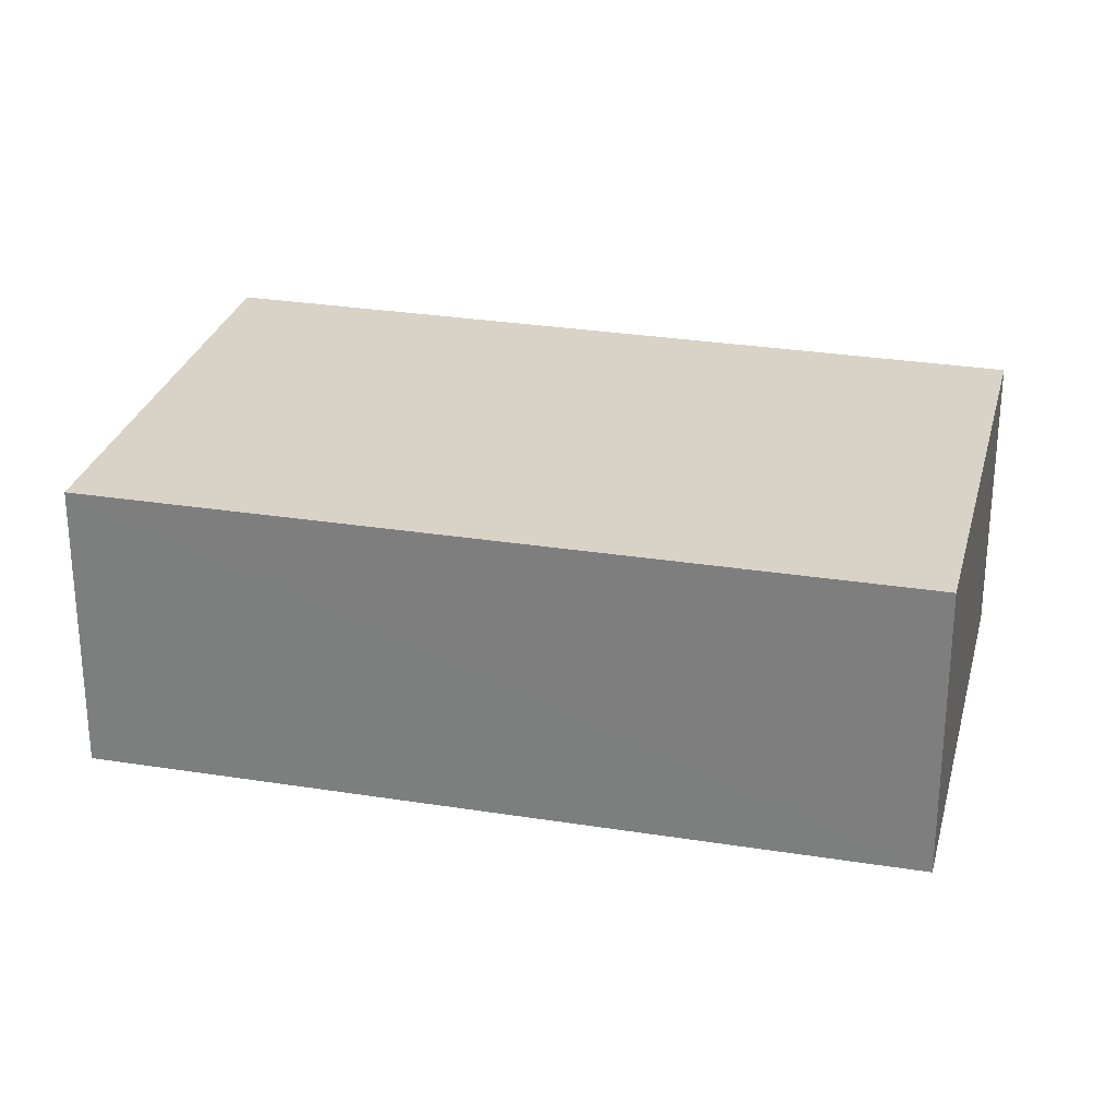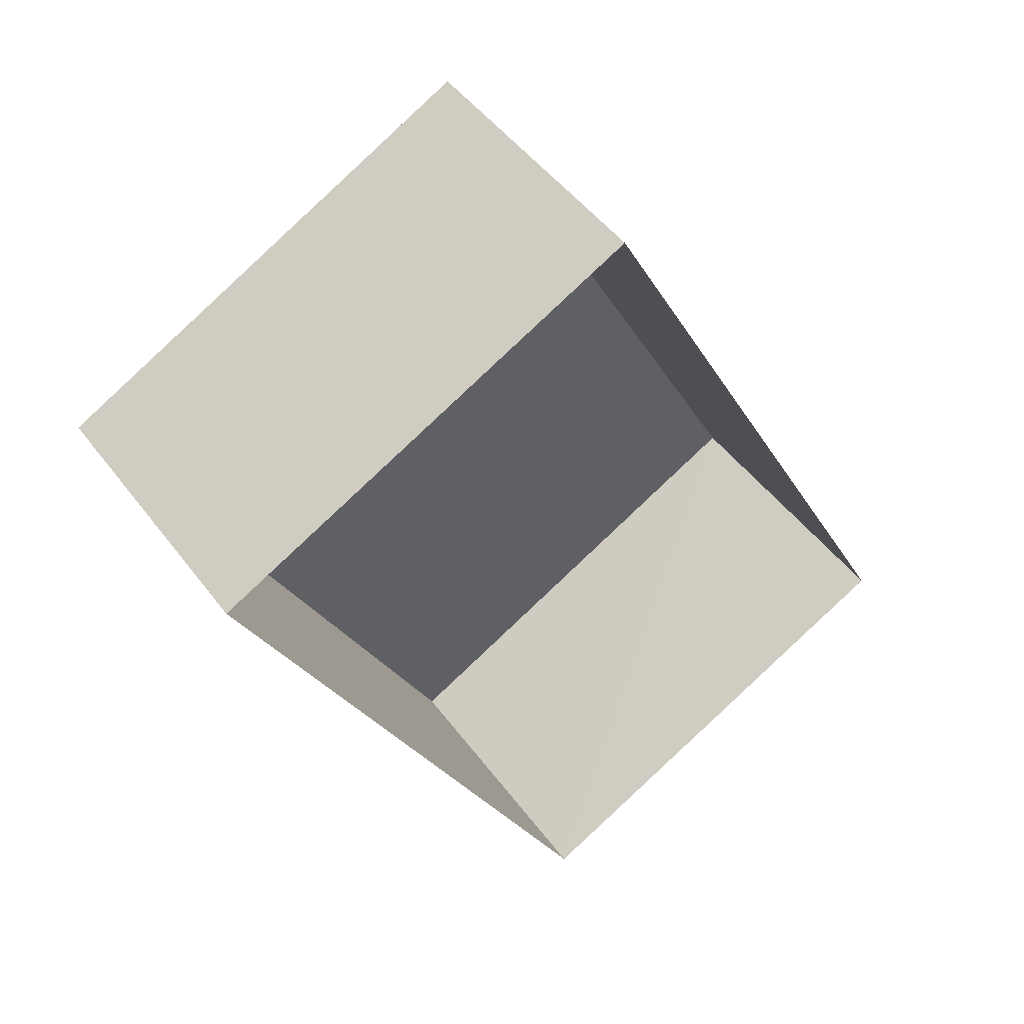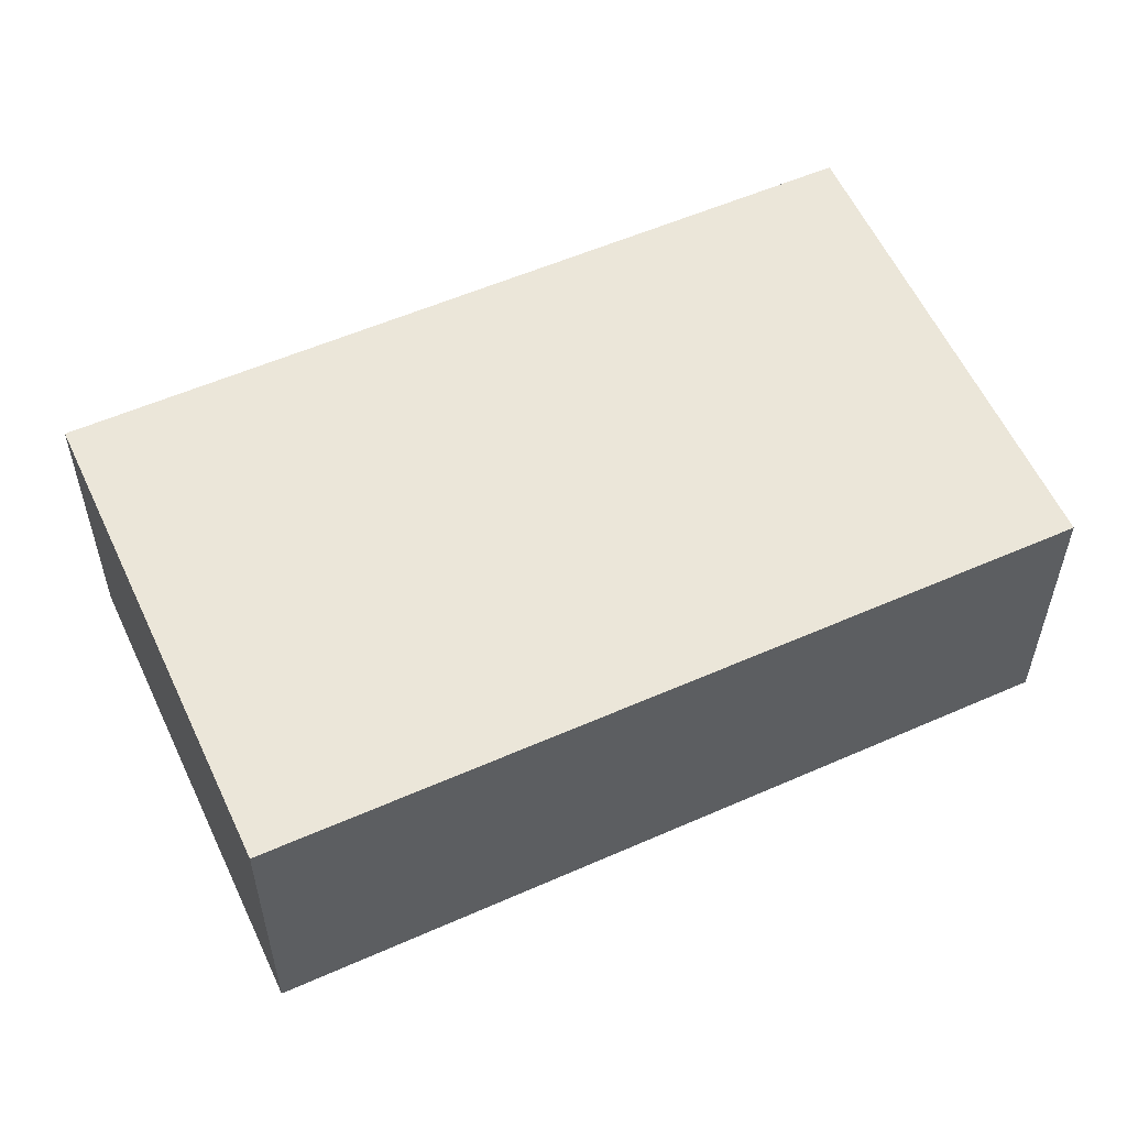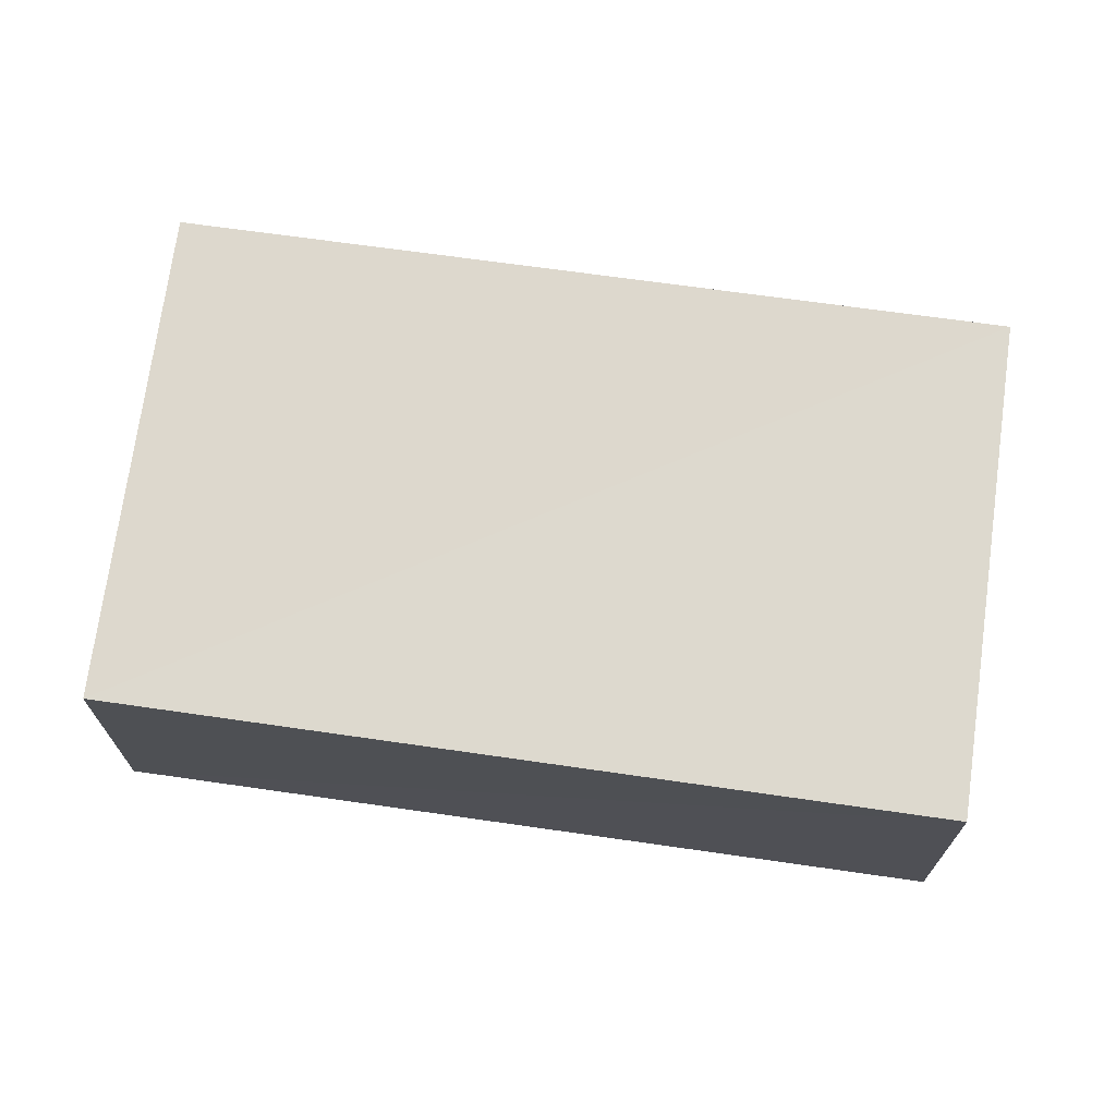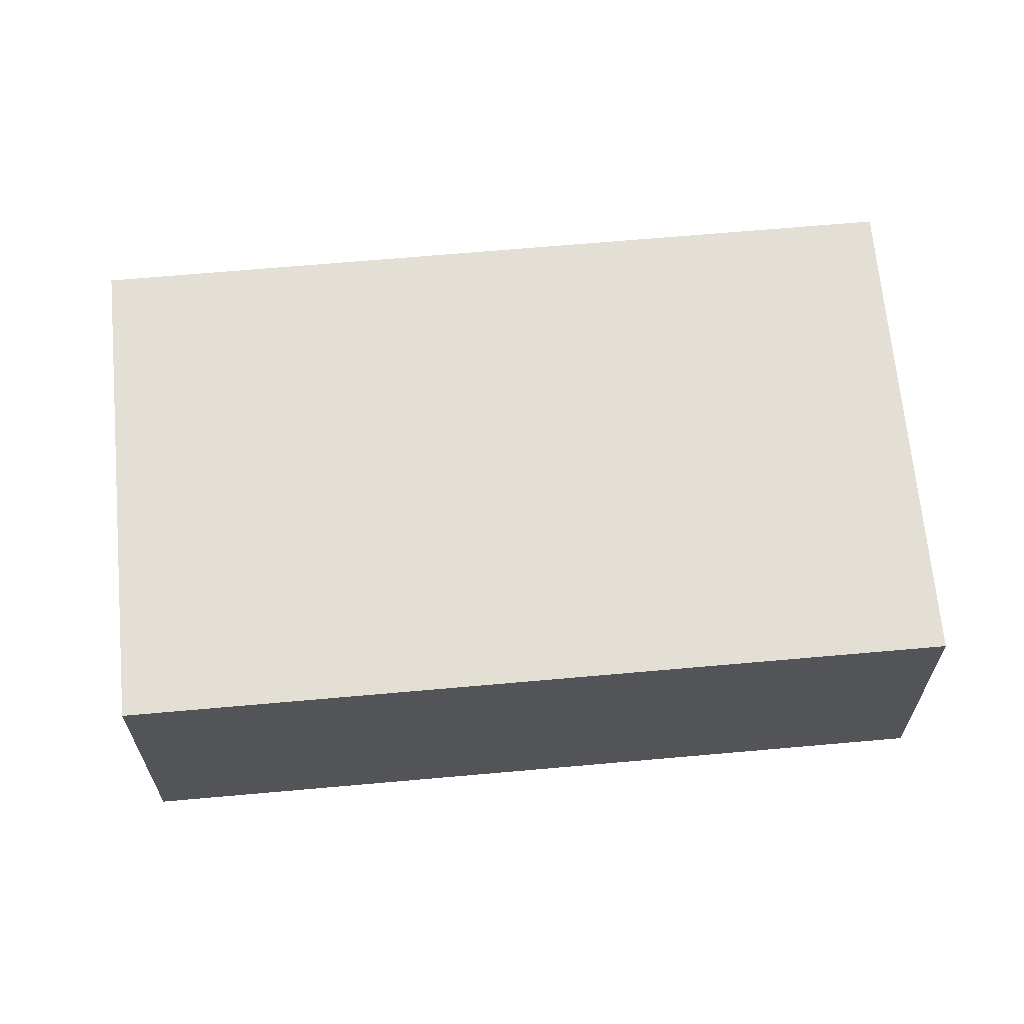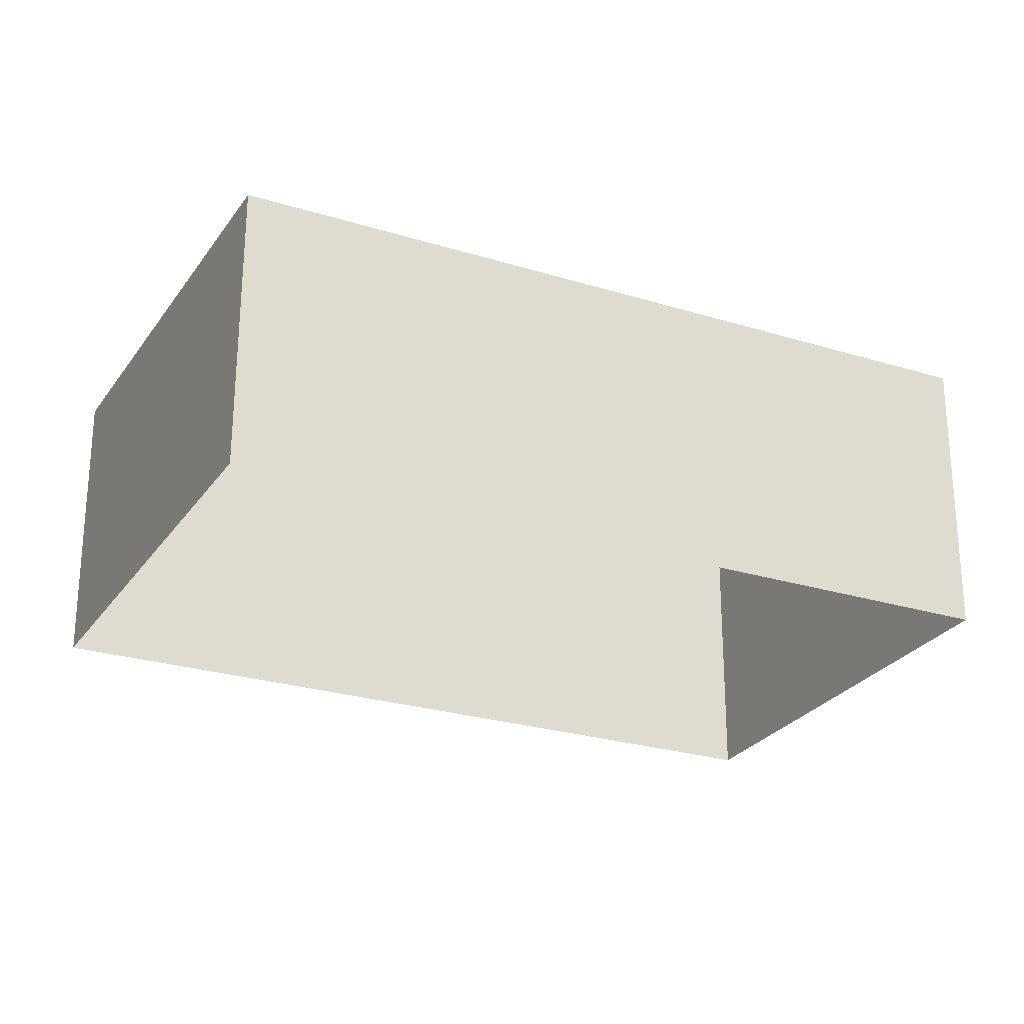
<metadata>
{"format":"obj","ext":"obj","renderer":"f3d","projection":"perspective","resolution":1024,"background":"white","views":[{"elev":28.1,"azim":-104.6,"up":"+Z"},{"elev":47.6,"azim":145.6,"up":"+Y"},{"elev":57.4,"azim":-143.0,"up":"+Z"},{"elev":72.0,"azim":69.7,"up":"+Z"},{"elev":66.3,"azim":-123.5,"up":"+Z"},{"elev":-25.7,"azim":-144.4,"up":"+Z"}]}
</metadata>
<code>
v -3.12e+05 4.291e+04 22.68
v -3.12e+05 4.292e+04 22.68
v -3.12e+05 4.292e+04 22.68
v -3.12e+05 4.291e+04 22.68
v -3.12e+05 4.292e+04 24.74
v -3.12e+05 4.291e+04 24.74
v -3.12e+05 4.292e+04 24.74
v -3.12e+05 4.291e+04 24.74
f 1 2 3
f 1 4 2
f 5 6 7
f 5 8 6
f 5 3 2
f 5 7 3
f 8 4 1
f 6 8 1
f 7 1 3
f 7 6 1
f 5 2 4
f 8 5 4

</code>
